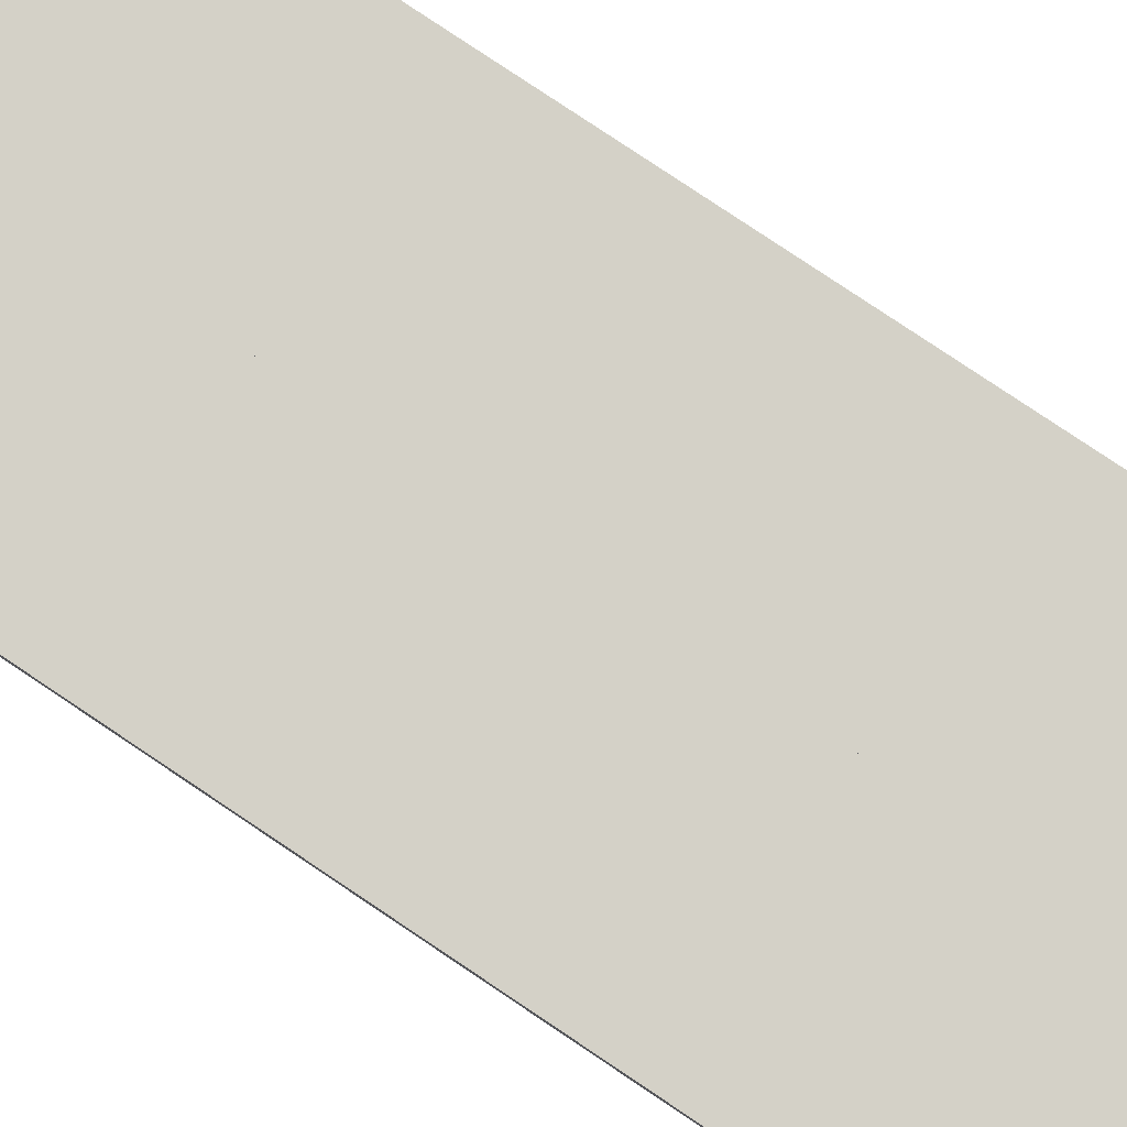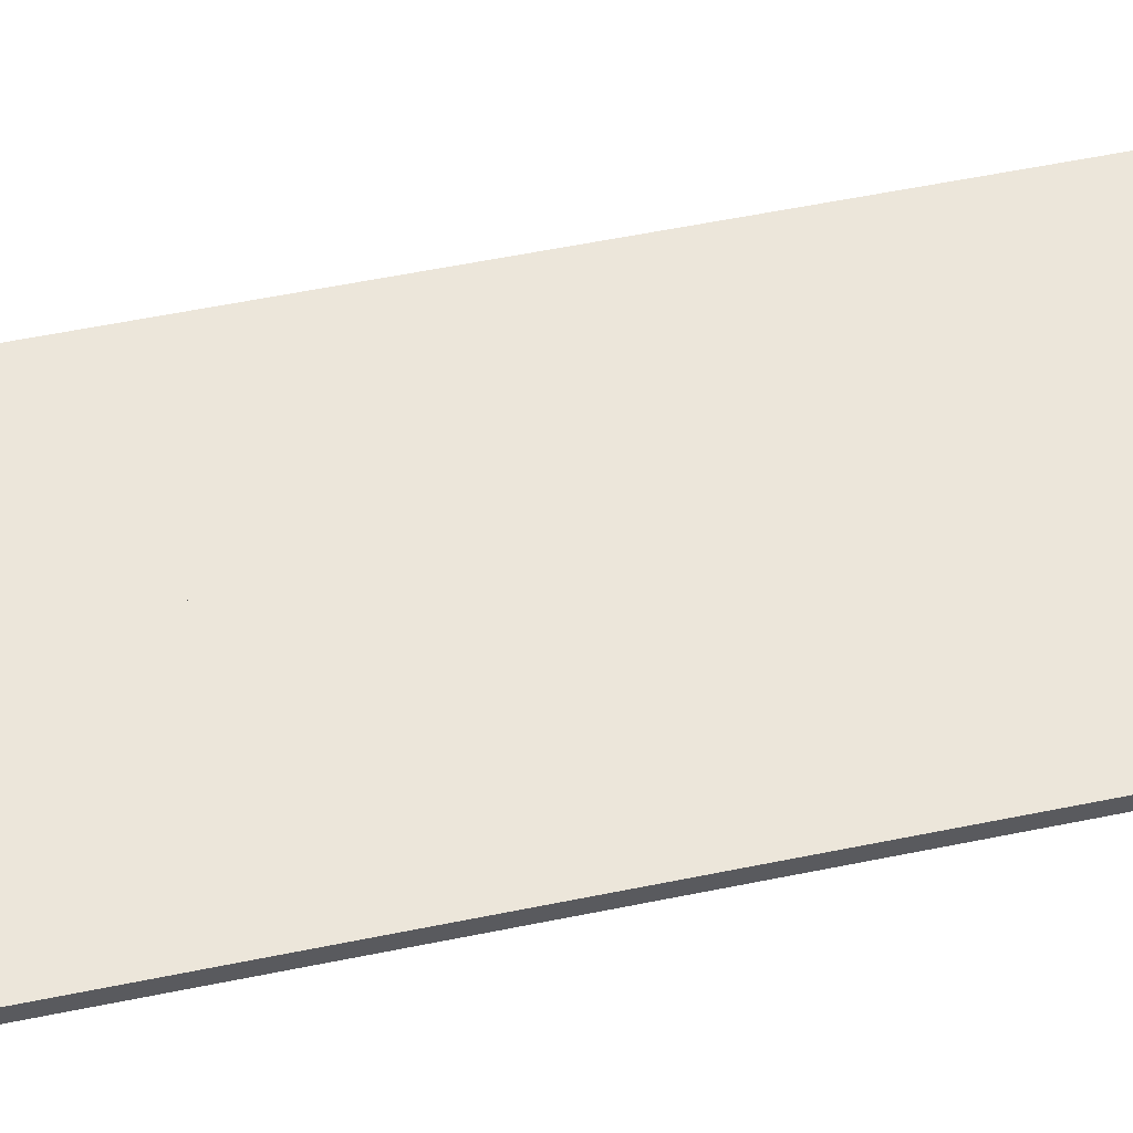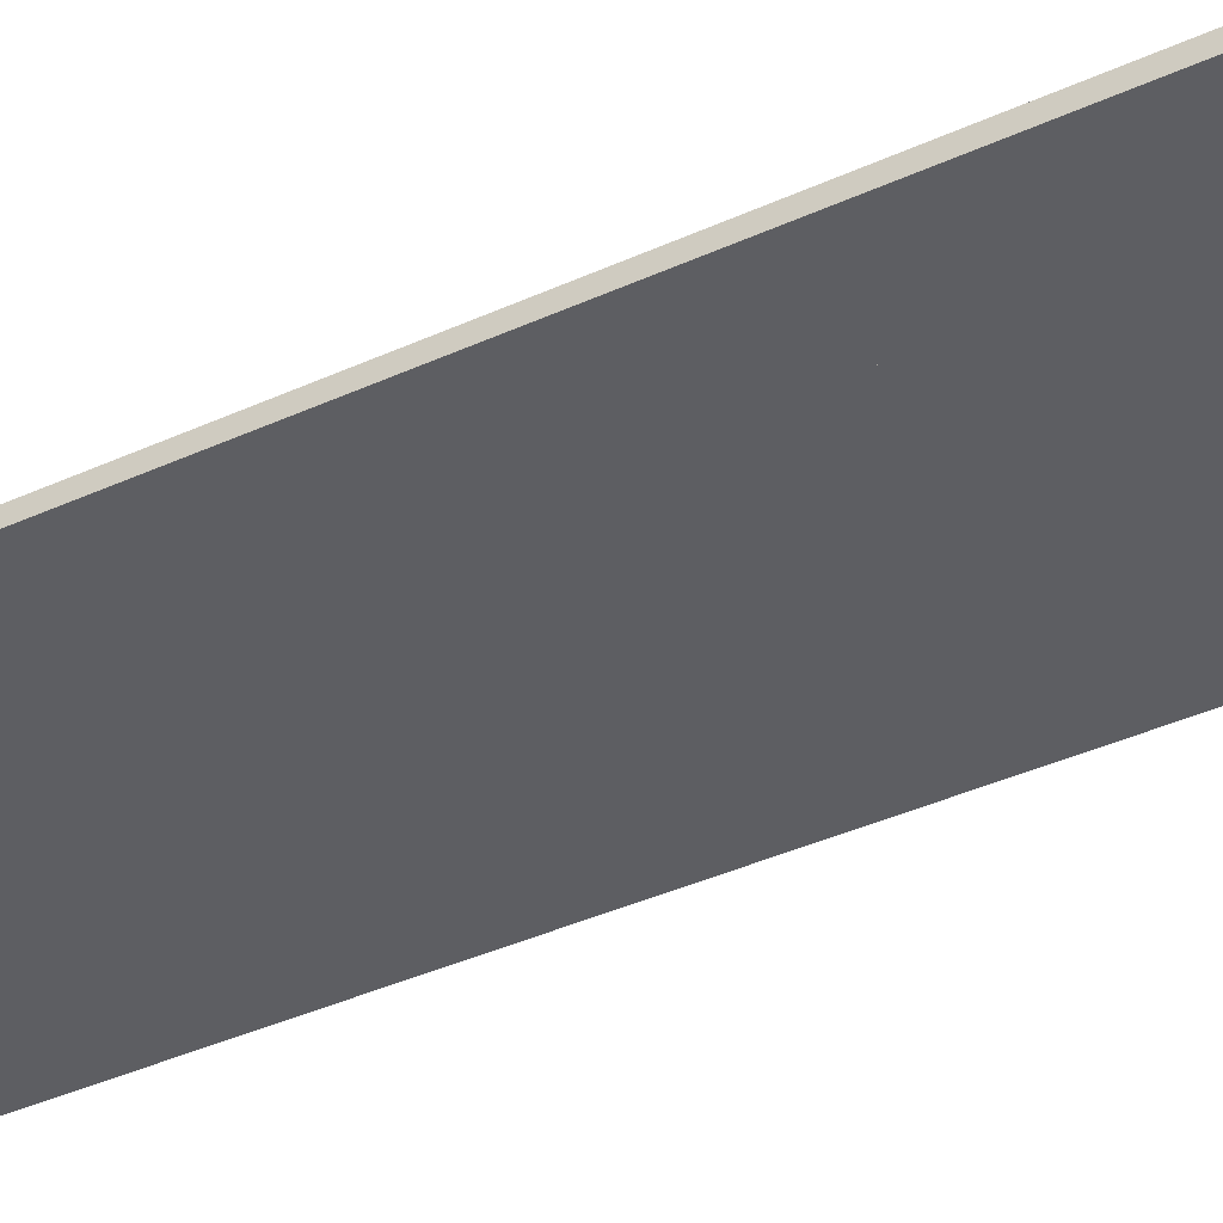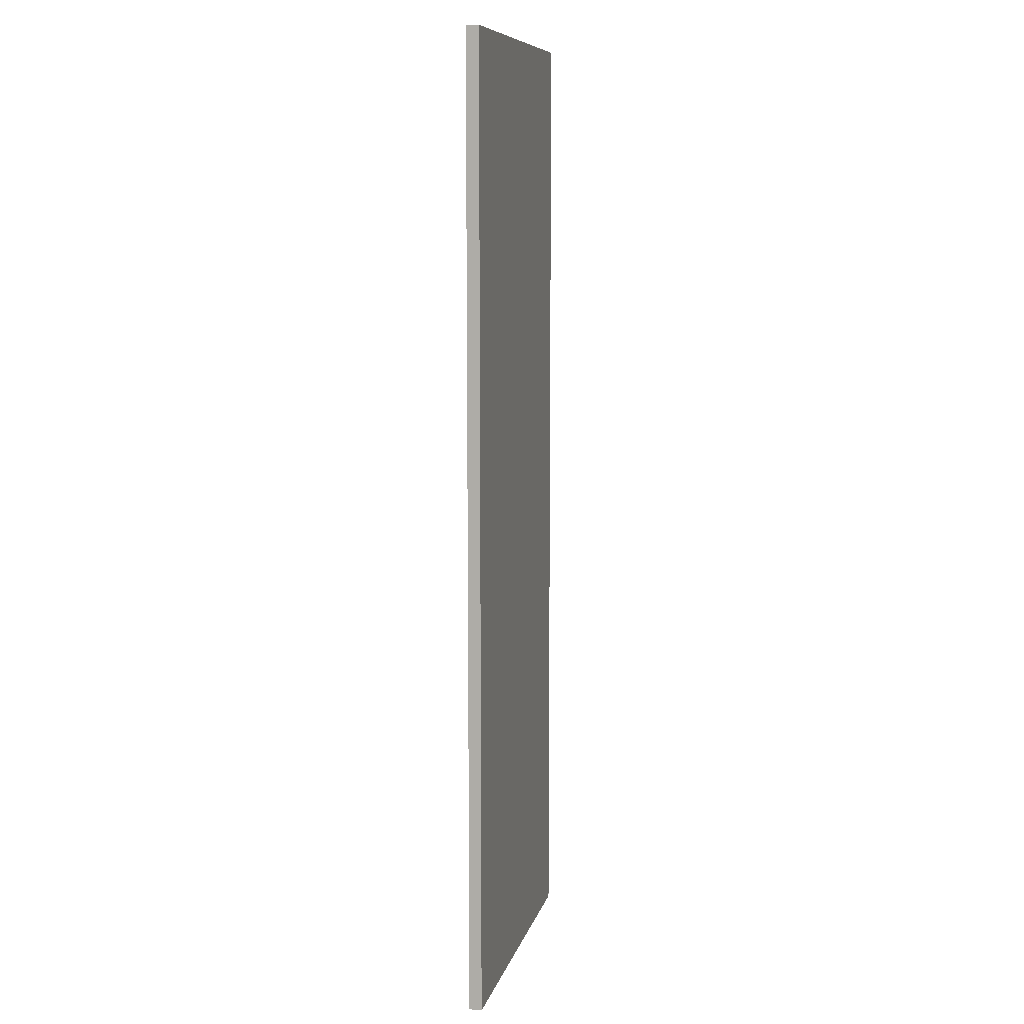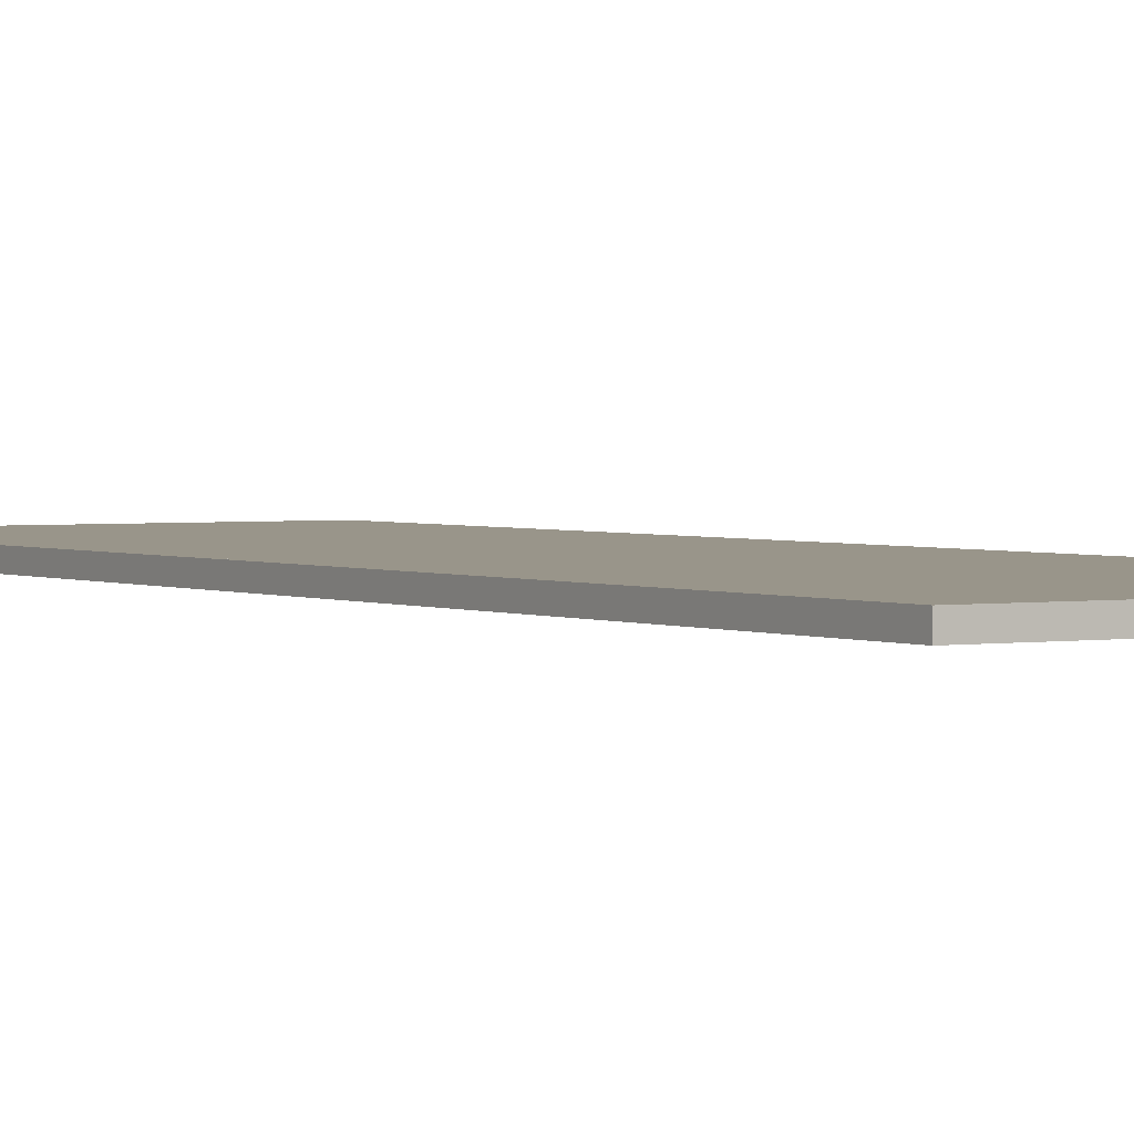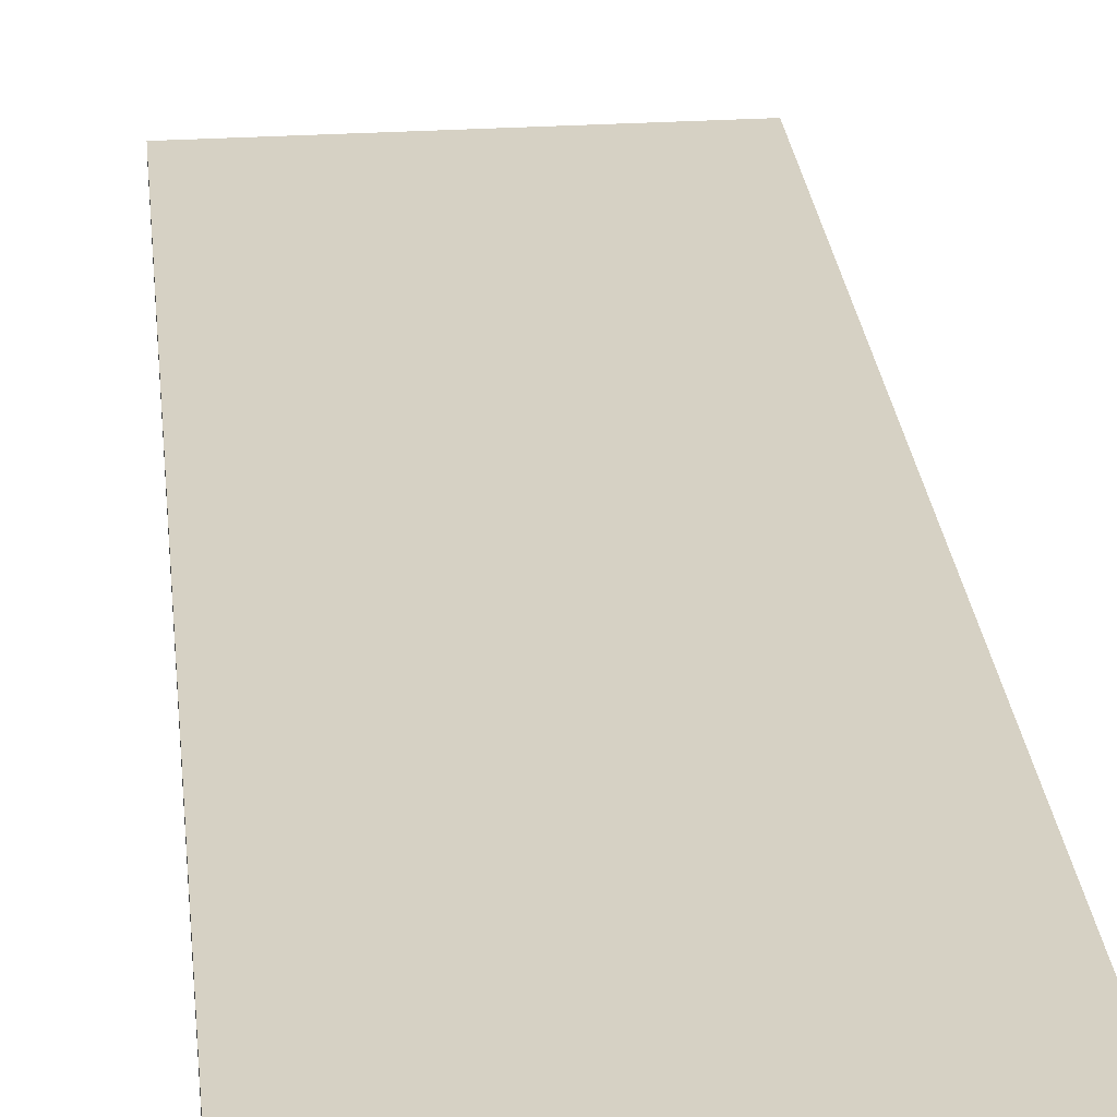
<metadata>
{"format":"obj","ext":"obj","renderer":"f3d","projection":"perspective","resolution":1024,"background":"white","views":[{"elev":79.8,"azim":-56.2,"up":"+Y"},{"elev":54.3,"azim":77.6,"up":"+Y"},{"elev":-39.3,"azim":-60.3,"up":"+Y"},{"elev":9.2,"azim":-77.0,"up":"+Z"},{"elev":2.1,"azim":-31.6,"up":"+Y"},{"elev":26.6,"azim":174.3,"up":"+Y"}]}
</metadata>
<code>
o Cube.001_Cube.004
v 0.2322 0.0827 -4.613
v 0.2322 0.0827 -6.613
v 2.232 0.0827 -6.613
v 2.232 0.0827 -4.613
v 0.2322 0.2364 -4.613
v 0.2322 0.2364 -6.613
v 2.232 0.2364 -6.613
v 2.232 0.2364 -4.613
v 0.2322 0.2364 -4.613
v 0.2322 0.2364 -6.613
v 2.232 0.2364 -6.613
v 2.232 0.2364 -4.613
v -1.756 0.0827 -4.613
v -1.756 0.0827 -6.613
v 0.2444 0.0827 -6.613
v 0.2444 0.0827 -4.613
v -1.756 0.2364 -4.613
v -1.756 0.2364 -6.613
v 0.2444 0.2364 -6.613
v 0.2444 0.2364 -4.613
v -1.756 0.2364 -4.613
v -1.756 0.2364 -6.613
v 0.2444 0.2364 -6.613
v 0.2444 0.2364 -4.613
v 0.2322 0.0827 -2.644
v 0.2322 0.0827 -4.644
v 2.232 0.0827 -4.644
v 2.232 0.0827 -2.644
v 0.2322 0.2364 -2.644
v 0.2322 0.2364 -4.644
v 2.232 0.2364 -4.644
v 2.232 0.2364 -2.644
v 0.2322 0.2364 -2.644
v 0.2322 0.2364 -4.644
v 2.232 0.2364 -4.644
v 2.232 0.2364 -2.644
v -1.756 0.0827 -2.644
v -1.756 0.0827 -4.644
v 0.2444 0.0827 -4.644
v 0.2444 0.0827 -2.644
v -1.756 0.2364 -2.644
v -1.756 0.2364 -4.644
v 0.2444 0.2364 -4.644
v 0.2444 0.2364 -2.644
v -1.756 0.2364 -2.644
v -1.756 0.2364 -4.644
v 0.2444 0.2364 -4.644
v 0.2444 0.2364 -2.644
v 0.2322 0.0827 3.201
v 0.2322 0.0827 1.201
v 2.232 0.0827 1.201
v 2.232 0.0827 3.201
v 0.2322 0.2364 3.201
v 0.2322 0.2364 1.201
v 2.232 0.2364 1.201
v 2.232 0.2364 3.201
v 0.2322 0.2364 3.201
v 0.2322 0.2364 1.201
v 2.232 0.2364 1.201
v 2.232 0.2364 3.201
v -1.756 0.0827 3.201
v -1.756 0.0827 1.201
v 0.2444 0.0827 1.201
v 0.2444 0.0827 3.201
v -1.756 0.2364 3.201
v -1.756 0.2364 1.201
v 0.2444 0.2364 1.201
v 0.2444 0.2364 3.201
v -1.756 0.2364 3.201
v -1.756 0.2364 1.201
v 0.2444 0.2364 1.201
v 0.2444 0.2364 3.201
v 0.2322 0.0827 5.17
v 0.2322 0.0827 3.17
v 2.232 0.0827 3.17
v 2.232 0.0827 5.17
v 0.2322 0.2364 5.17
v 0.2322 0.2364 3.17
v 2.232 0.2364 3.17
v 2.232 0.2364 5.17
v 0.2322 0.2364 5.17
v 0.2322 0.2364 3.17
v 2.232 0.2364 3.17
v 2.232 0.2364 5.17
v -1.756 0.0827 5.17
v -1.756 0.0827 3.17
v 0.2444 0.0827 3.17
v 0.2444 0.0827 5.17
v -1.756 0.2364 5.17
v -1.756 0.2364 3.17
v 0.2444 0.2364 3.17
v 0.2444 0.2364 5.17
v -1.756 0.2364 5.17
v -1.756 0.2364 3.17
v 0.2444 0.2364 3.17
v 0.2444 0.2364 5.17
v 0.2322 0.0827 -0.7425
v 0.2322 0.0827 -2.742
v 2.232 0.0827 -2.742
v 2.232 0.0827 -0.7425
v 0.2322 0.2364 -0.7425
v 0.2322 0.2364 -2.742
v 2.232 0.2364 -2.742
v 2.232 0.2364 -0.7425
v 0.2322 0.2364 -0.7425
v 0.2322 0.2364 -2.742
v 2.232 0.2364 -2.742
v 2.232 0.2364 -0.7425
v -1.756 0.0827 -0.7425
v -1.756 0.0827 -2.742
v 0.2444 0.0827 -2.742
v 0.2444 0.0827 -0.7425
v -1.756 0.2364 -0.7425
v -1.756 0.2364 -2.742
v 0.2444 0.2364 -2.742
v 0.2444 0.2364 -0.7425
v -1.756 0.2364 -0.7425
v -1.756 0.2364 -2.742
v 0.2444 0.2364 -2.742
v 0.2444 0.2364 -0.7425
v 0.2322 0.0827 1.227
v 0.2322 0.0827 -0.773
v 2.232 0.0827 -0.773
v 2.232 0.0827 1.227
v 0.2322 0.2364 1.227
v 0.2322 0.2364 -0.773
v 2.232 0.2364 -0.773
v 2.232 0.2364 1.227
v 0.2322 0.2364 1.227
v 0.2322 0.2364 -0.773
v 2.232 0.2364 -0.773
v 2.232 0.2364 1.227
v -1.756 0.0827 1.227
v -1.756 0.0827 -0.773
v 0.2444 0.0827 -0.773
v 0.2444 0.0827 1.227
v -1.756 0.2364 1.227
v -1.756 0.2364 -0.773
v 0.2444 0.2364 -0.773
v 0.2444 0.2364 1.227
v -1.756 0.2364 1.227
v -1.756 0.2364 -0.773
v 0.2444 0.2364 -0.773
v 0.2444 0.2364 1.227
f 5 6 1
f 6 7 3
f 7 8 4
f 8 5 1
f 1 2 3
f 8 7 6
f 12 11 10
f 17 18 13
f 18 19 15
f 19 20 16
f 20 17 13
f 13 14 15
f 20 19 18
f 24 23 22
f 29 30 25
f 30 31 27
f 31 32 28
f 32 29 25
f 25 26 27
f 32 31 30
f 36 35 34
f 41 42 37
f 42 43 39
f 43 44 40
f 44 41 37
f 37 38 39
f 44 43 42
f 48 47 46
f 53 54 49
f 54 55 50
f 55 56 52
f 56 53 49
f 49 50 51
f 56 55 54
f 60 59 58
f 65 66 61
f 66 67 62
f 67 68 64
f 68 65 61
f 61 62 63
f 68 67 66
f 72 71 70
f 77 78 73
f 78 79 75
f 79 80 76
f 80 77 73
f 73 74 75
f 80 79 78
f 84 83 82
f 89 90 85
f 90 91 87
f 91 92 88
f 92 89 85
f 85 86 87
f 92 91 90
f 96 95 94
f 101 102 97
f 102 103 99
f 103 104 100
f 104 101 97
f 97 98 99
f 104 103 102
f 108 107 106
f 113 114 109
f 114 115 111
f 115 116 112
f 116 113 109
f 109 110 111
f 116 115 114
f 120 119 118
f 125 126 121
f 126 127 122
f 127 128 124
f 128 125 121
f 121 122 123
f 128 127 126
f 132 131 130
f 137 138 133
f 138 139 134
f 139 140 136
f 140 137 133
f 133 134 135
f 140 139 138
f 144 143 142
f 6 2 1
f 2 6 3
f 3 7 4
f 4 8 1
f 4 1 3
f 5 8 6
f 9 12 10
f 18 14 13
f 14 18 15
f 15 19 16
f 16 20 13
f 16 13 15
f 17 20 18
f 21 24 22
f 30 26 25
f 26 30 27
f 27 31 28
f 28 32 25
f 28 25 27
f 29 32 30
f 33 36 34
f 42 38 37
f 38 42 39
f 39 43 40
f 40 44 37
f 40 37 39
f 41 44 42
f 45 48 46
f 54 50 49
f 55 51 50
f 51 55 52
f 52 56 49
f 52 49 51
f 53 56 54
f 57 60 58
f 66 62 61
f 67 63 62
f 63 67 64
f 64 68 61
f 64 61 63
f 65 68 66
f 69 72 70
f 78 74 73
f 74 78 75
f 75 79 76
f 76 80 73
f 76 73 75
f 77 80 78
f 81 84 82
f 90 86 85
f 86 90 87
f 87 91 88
f 88 92 85
f 88 85 87
f 89 92 90
f 93 96 94
f 102 98 97
f 98 102 99
f 99 103 100
f 100 104 97
f 100 97 99
f 101 104 102
f 105 108 106
f 114 110 109
f 110 114 111
f 111 115 112
f 112 116 109
f 112 109 111
f 113 116 114
f 117 120 118
f 126 122 121
f 127 123 122
f 123 127 124
f 124 128 121
f 124 121 123
f 125 128 126
f 129 132 130
f 138 134 133
f 139 135 134
f 135 139 136
f 136 140 133
f 136 133 135
f 137 140 138
f 141 144 142

</code>
